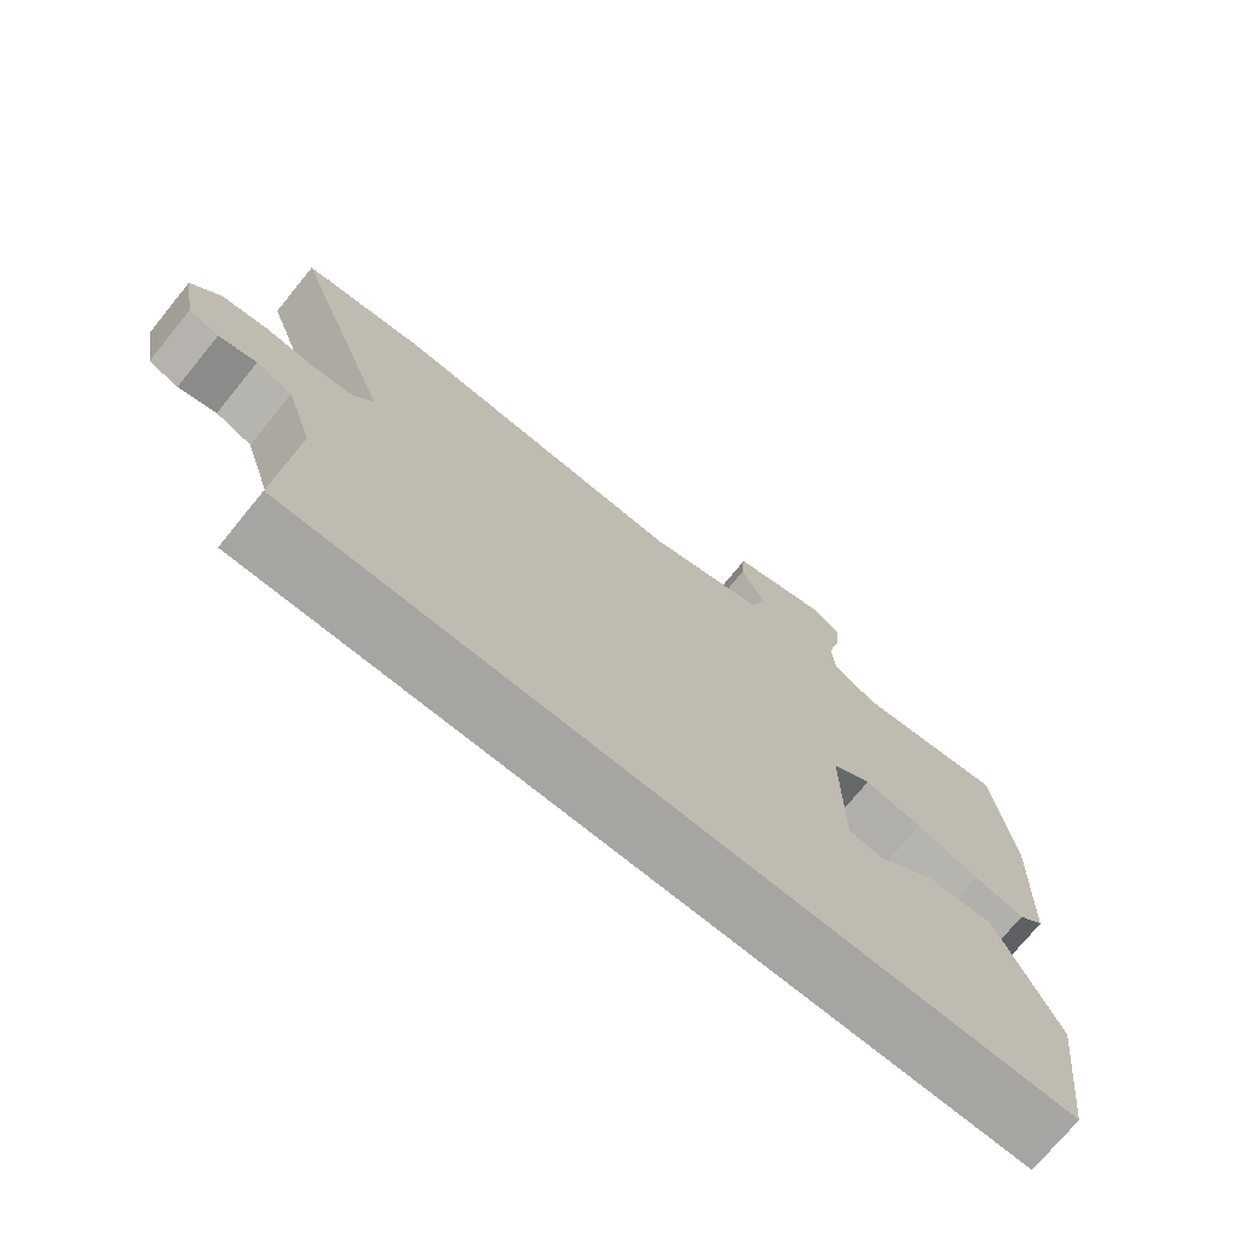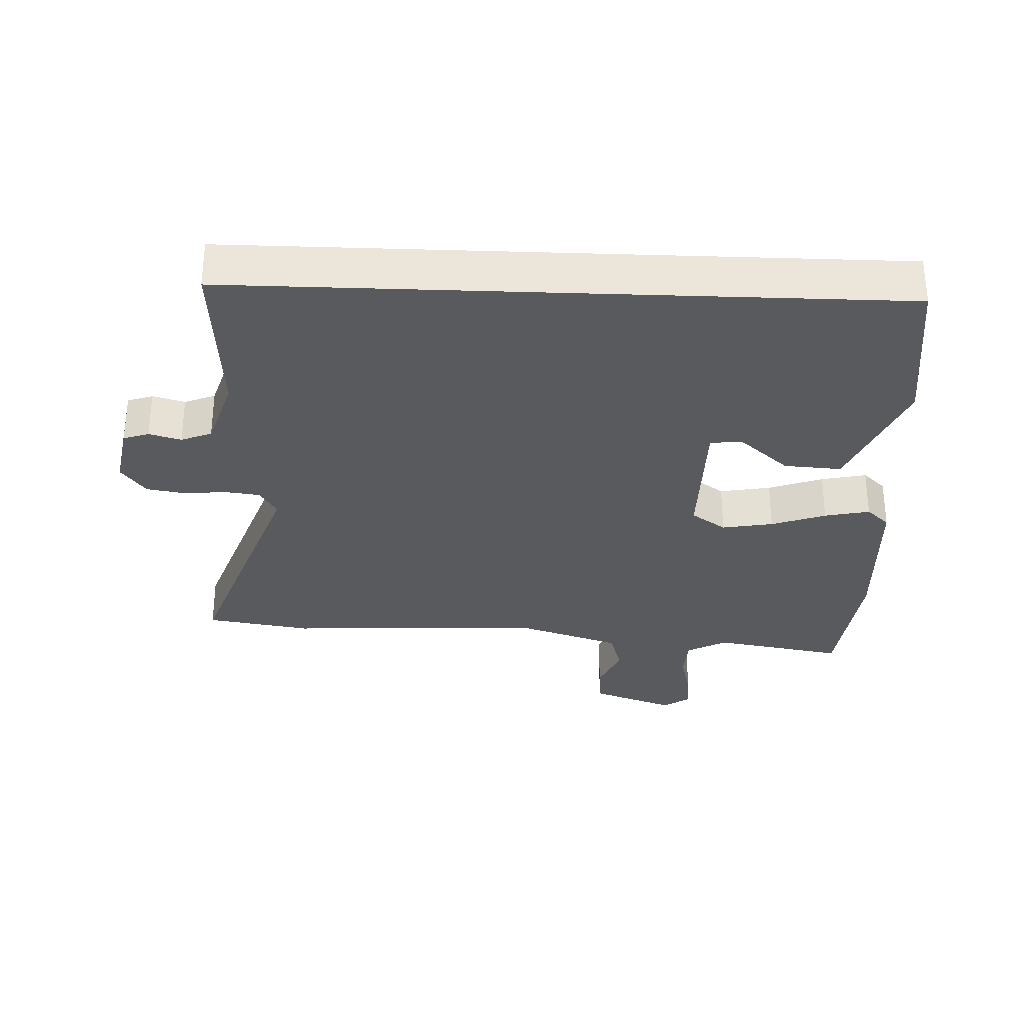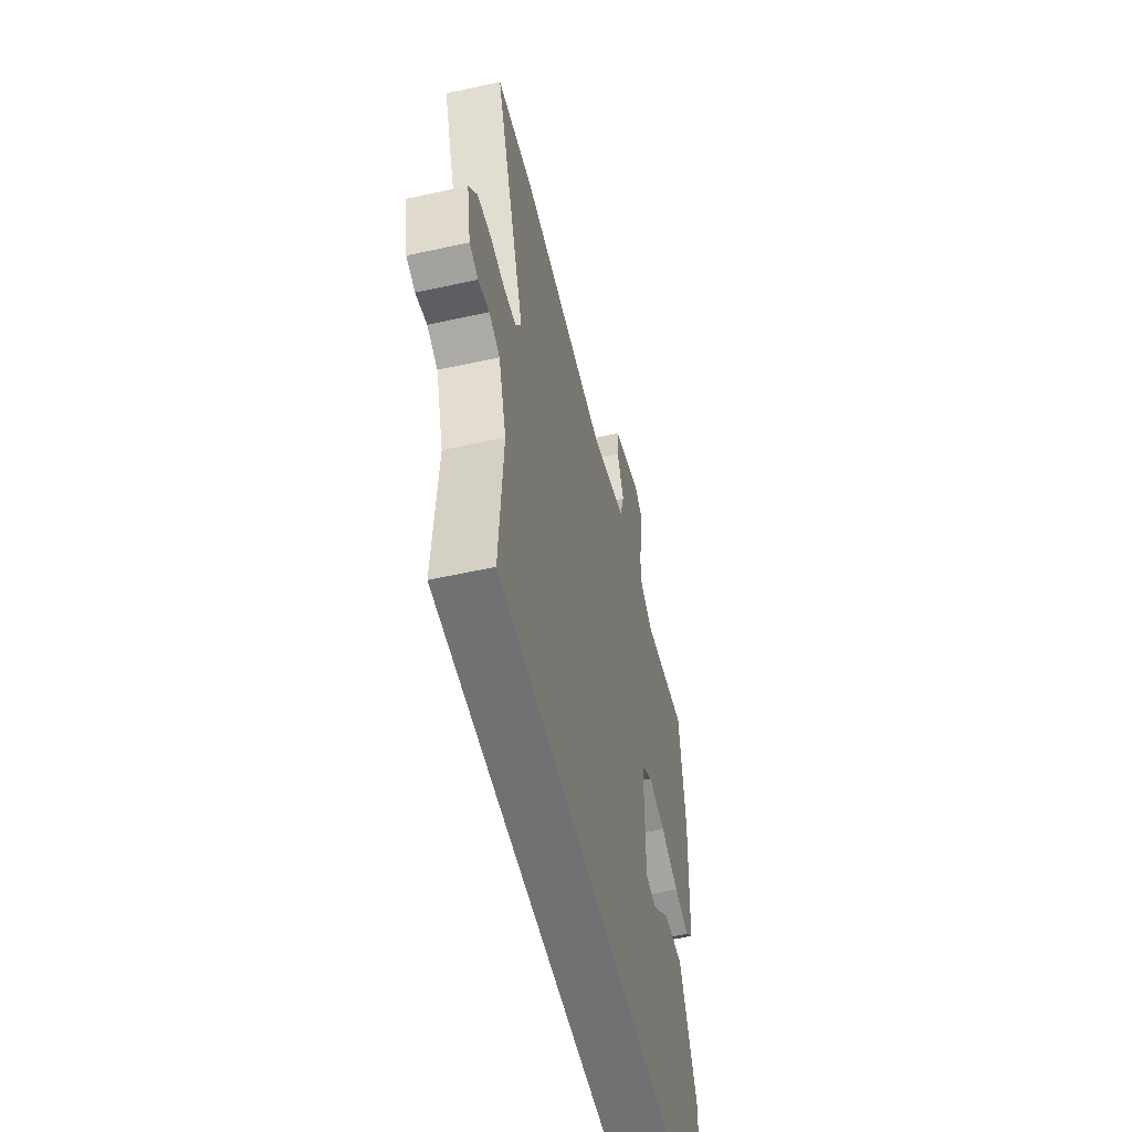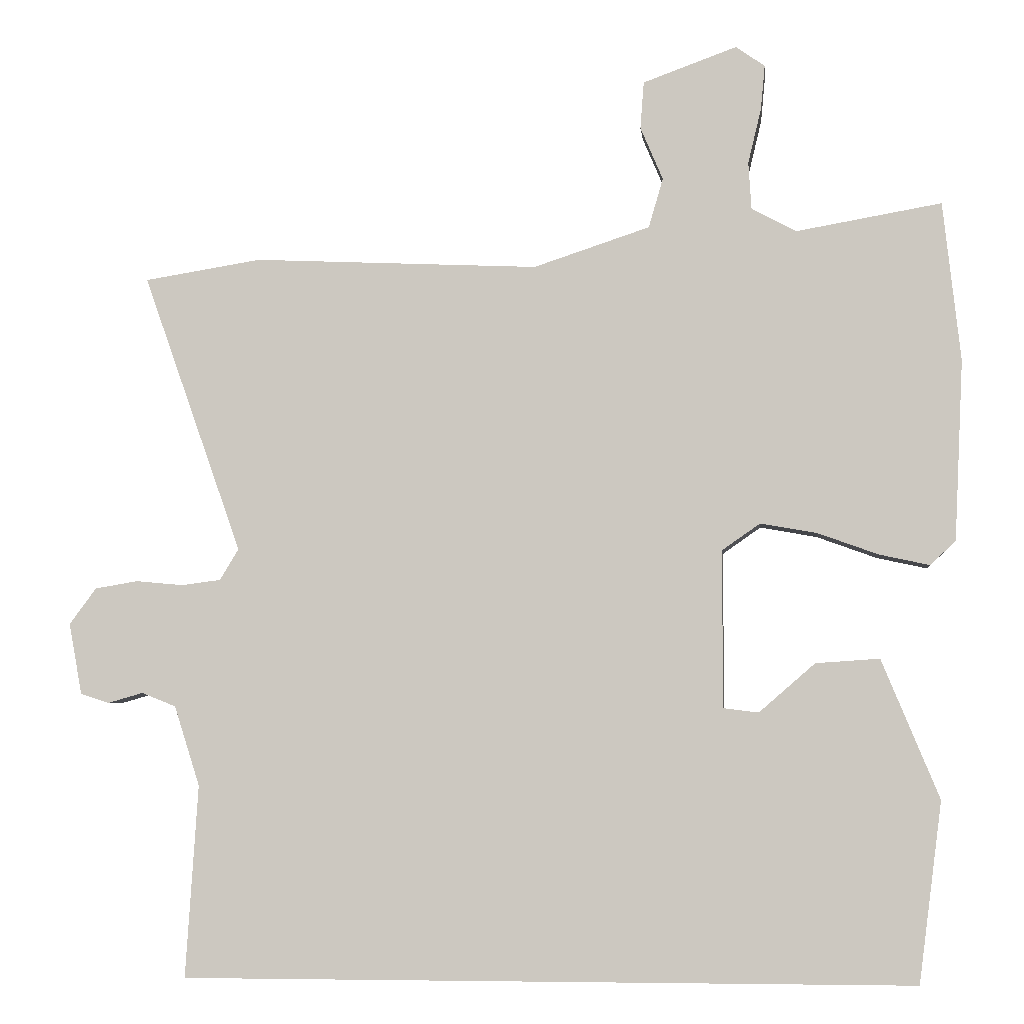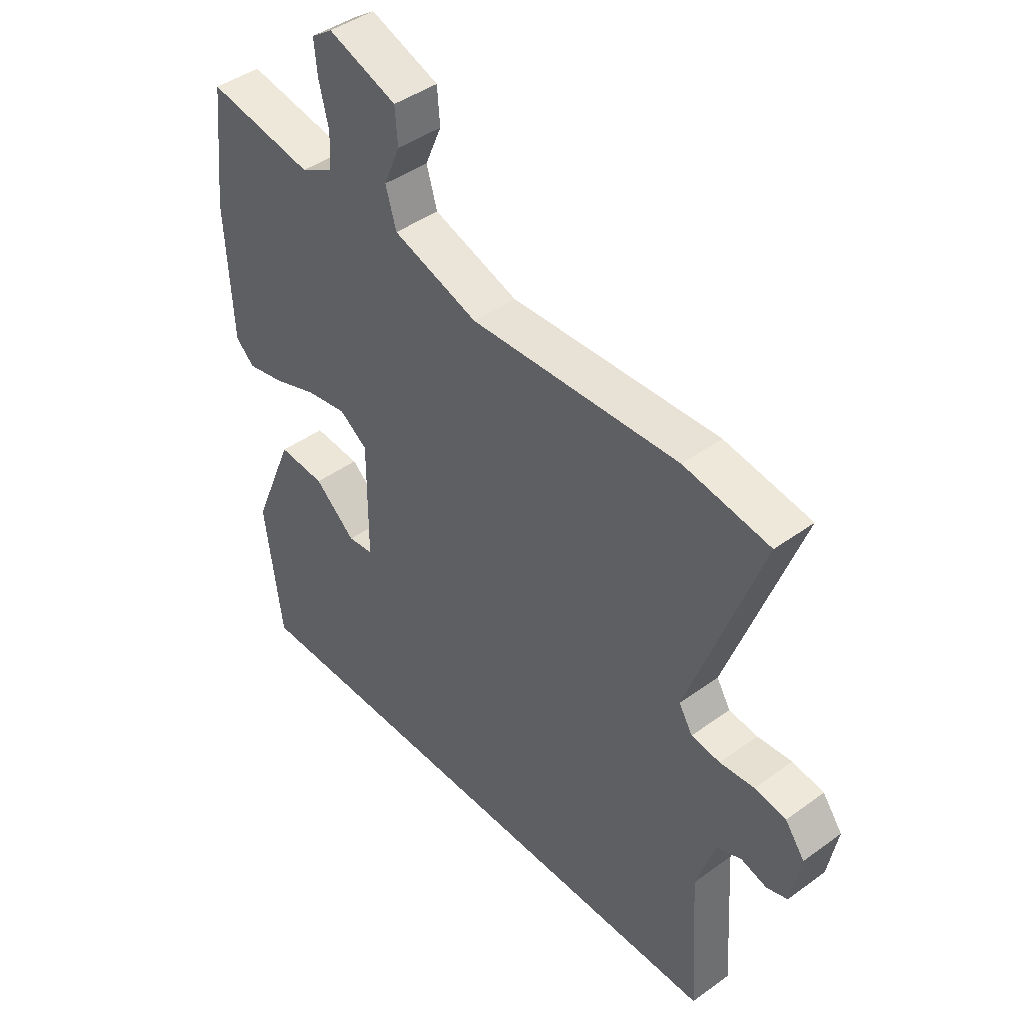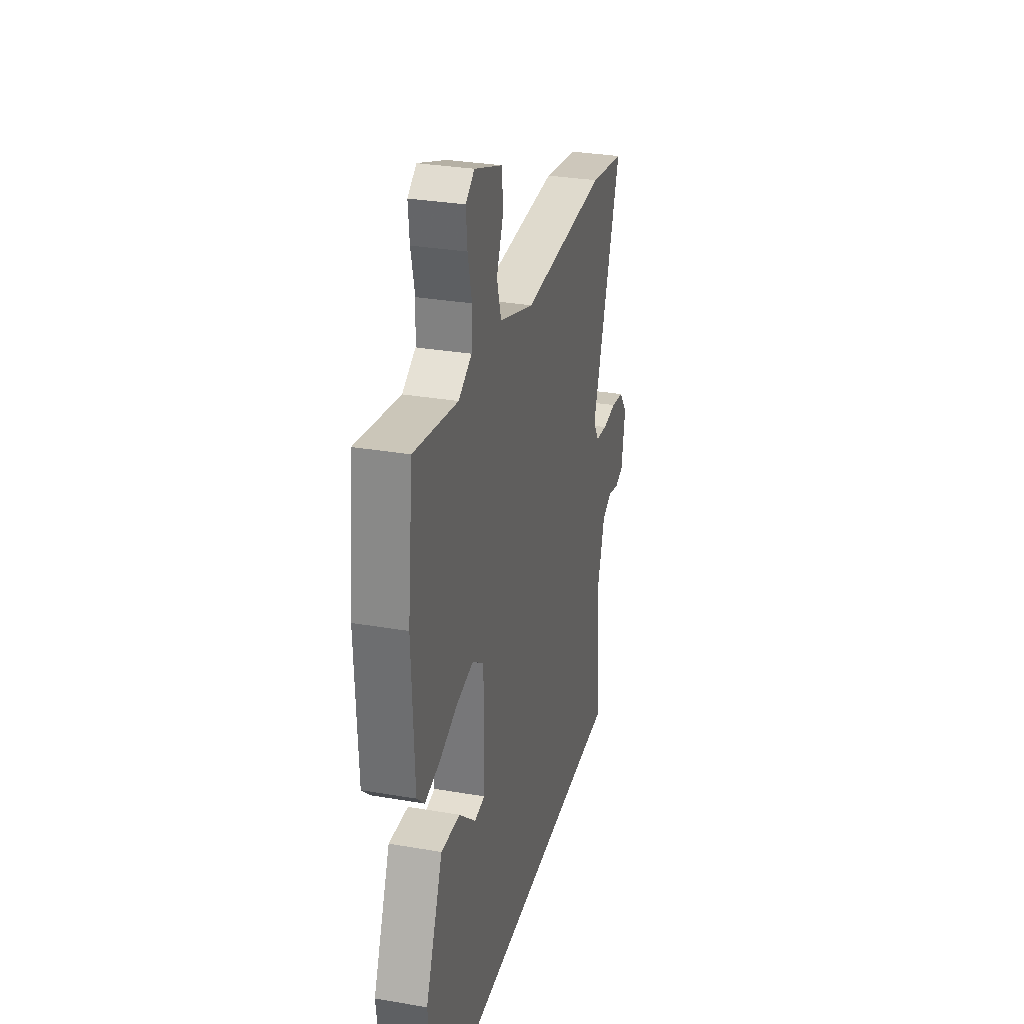
<metadata>
{"format":"obj","ext":"obj","renderer":"f3d","projection":"perspective","resolution":1024,"background":"white","views":[{"elev":-73.7,"azim":140.8,"up":"+Z"},{"elev":-31.1,"azim":177.8,"up":"+Y"},{"elev":-55.2,"azim":103.1,"up":"+Z"},{"elev":-5.0,"azim":-174.0,"up":"+Z"},{"elev":43.4,"azim":49.4,"up":"+Z"},{"elev":30.3,"azim":-75.9,"up":"+Z"}]}
</metadata>
<code>
v 0.559 0.07 -0.5
v -0.448 0.07 -0.5
v -0.48 0.07 -0.252
v -0.401 0.07 -0.061
v -0.313 0.07 -0.067
v -0.236 0.07 -0.134
v -0.188 0.07 -0.128
v -0.187 0.07 0.088
v -0.24 0.07 0.125
v -0.318 0.07 0.111
v -0.401 0.07 0.081
v -0.47 0.07 0.066
v -0.505 0.07 0.099
v -0.517 0.07 0.347
v -0.493 0.07 0.566
v -0.293 0.07 0.531
v -0.232 0.07 0.564
v -0.228 0.07 0.629
v -0.246 0.07 0.704
v -0.252 0.07 0.766
v -0.212 0.07 0.794
v -0.083 0.07 0.747
v -0.078 0.07 0.682
v -0.109 0.07 0.609
v -0.089 0.07 0.541
v 0.071 0.07 0.488
v 0.464 0.07 0.506
v 0.625 0.07 0.48
v 0.489 0.07 0.095
v 0.515 0.07 0.052
v 0.569 0.07 0.045
v 0.634 0.07 0.051
v 0.693 0.07 0.041
v 0.73 0.07 -0.009
v 0.712 0.07 -0.107
v 0.673 0.07 -0.12
v 0.624 0.07 -0.106
v 0.577 0.07 -0.125
v 0.542 0.07 -0.235
v 0.559 0 -0.5
v -0.448 0 -0.5
v -0.48 0 -0.252
v -0.401 0 -0.061
v -0.313 0 -0.067
v -0.236 0 -0.134
v -0.188 0 -0.128
v -0.187 0 0.088
v -0.24 0 0.125
v -0.318 0 0.111
v -0.401 0 0.081
v -0.47 0 0.066
v -0.505 0 0.099
v -0.517 0 0.347
v -0.493 0 0.566
v -0.293 0 0.531
v -0.232 0 0.564
v -0.228 0 0.629
v -0.246 0 0.704
v -0.252 0 0.766
v -0.212 0 0.794
v -0.083 0 0.747
v -0.078 0 0.682
v -0.109 0 0.609
v -0.089 0 0.541
v 0.071 0 0.488
v 0.464 0 0.506
v 0.625 0 0.48
v 0.489 0 0.095
v 0.515 0 0.052
v 0.569 0 0.045
v 0.634 0 0.051
v 0.693 0 0.041
v 0.73 0 -0.009
v 0.712 0 -0.107
v 0.673 0 -0.12
v 0.624 0 -0.106
v 0.577 0 -0.125
v 0.542 0 -0.235
f 35 36 37
f 34 35 37
f 33 34 37
f 32 33 37
f 31 32 37
f 30 31 37 38
f 29 30 38 39
f 26 27 28 29
f 29 39 1
f 26 29 1
f 25 26 1
f 22 23 24
f 21 22 24
f 20 21 24
f 19 20 24
f 18 19 24
f 17 18 24 25
f 14 15 16
f 13 14 16
f 12 13 16
f 11 12 16
f 10 11 16
f 16 17 25
f 10 16 25
f 9 10 25
f 4 5 6
f 3 4 6
f 2 3 6
f 2 6 7
f 1 2 7
f 25 1 7 8
f 8 9 25
f 76 75 74
f 76 74 73
f 76 73 72
f 76 72 71
f 76 71 70
f 77 76 70 69
f 78 77 69 68
f 68 67 66 65
f 40 78 68
f 40 68 65
f 40 65 64
f 63 62 61
f 63 61 60
f 63 60 59
f 63 59 58
f 63 58 57
f 64 63 57 56
f 55 54 53
f 55 53 52
f 55 52 51
f 55 51 50
f 55 50 49
f 64 56 55
f 64 55 49
f 64 49 48
f 45 44 43
f 45 43 42
f 45 42 41
f 46 45 41
f 46 41 40
f 47 46 40 64
f 64 48 47
f 1 40 41 2
f 2 41 42 3
f 3 42 43 4
f 4 43 44 5
f 5 44 45 6
f 6 45 46 7
f 7 46 47 8
f 8 47 48 9
f 9 48 49 10
f 10 49 50 11
f 11 50 51 12
f 12 51 52 13
f 13 52 53 14
f 14 53 54 15
f 15 54 55 16
f 16 55 56 17
f 17 56 57 18
f 18 57 58 19
f 19 58 59 20
f 20 59 60 21
f 21 60 61 22
f 22 61 62 23
f 23 62 63 24
f 24 63 64 25
f 25 64 65 26
f 26 65 66 27
f 27 66 67 28
f 28 67 68 29
f 29 68 69 30
f 30 69 70 31
f 31 70 71 32
f 32 71 72 33
f 33 72 73 34
f 34 73 74 35
f 35 74 75 36
f 36 75 76 37
f 37 76 77 38
f 38 77 78 39
f 39 78 40 1

</code>
